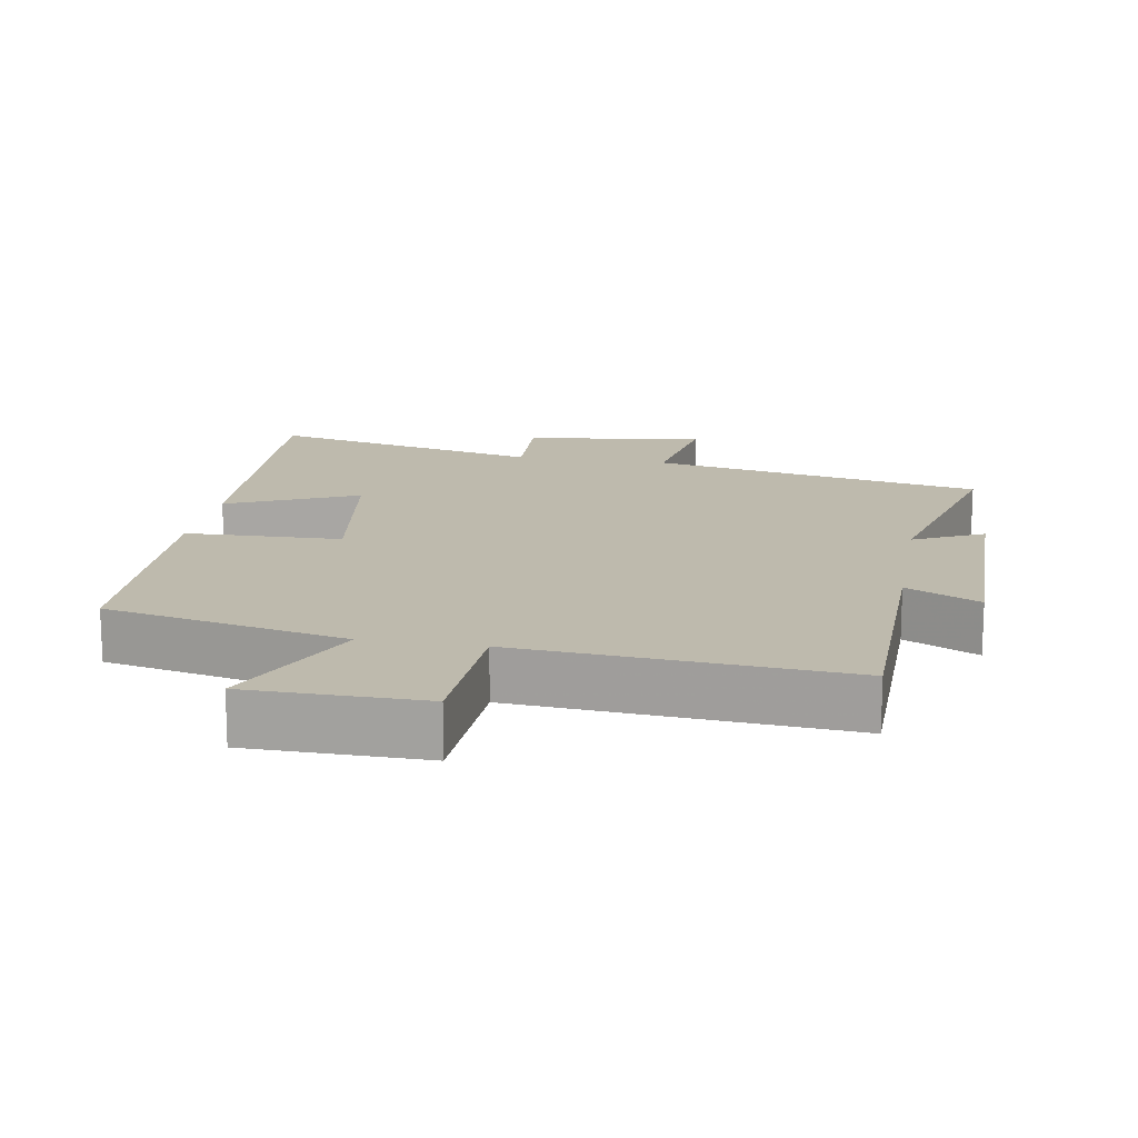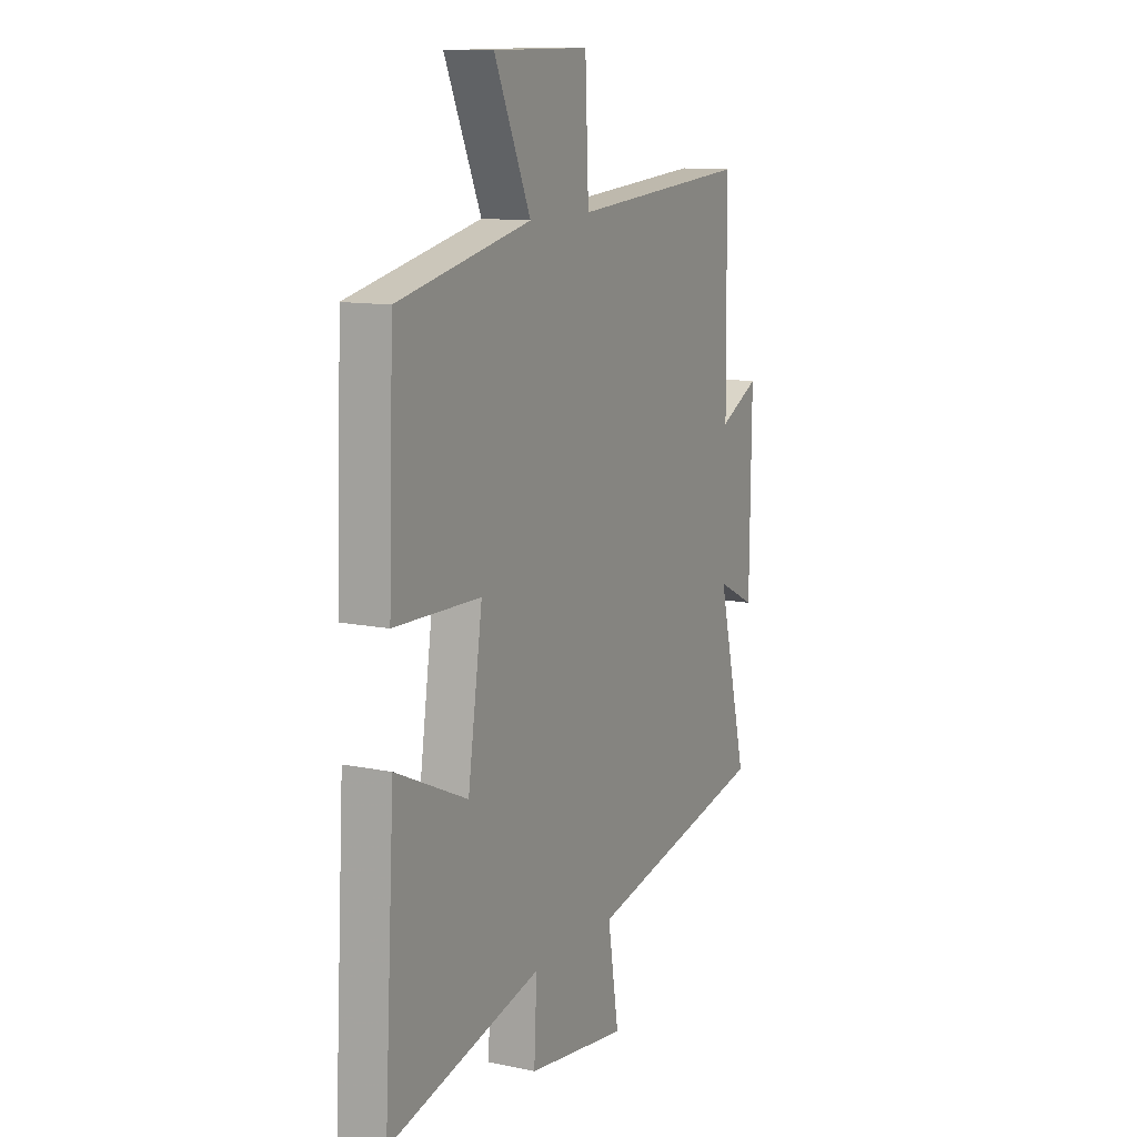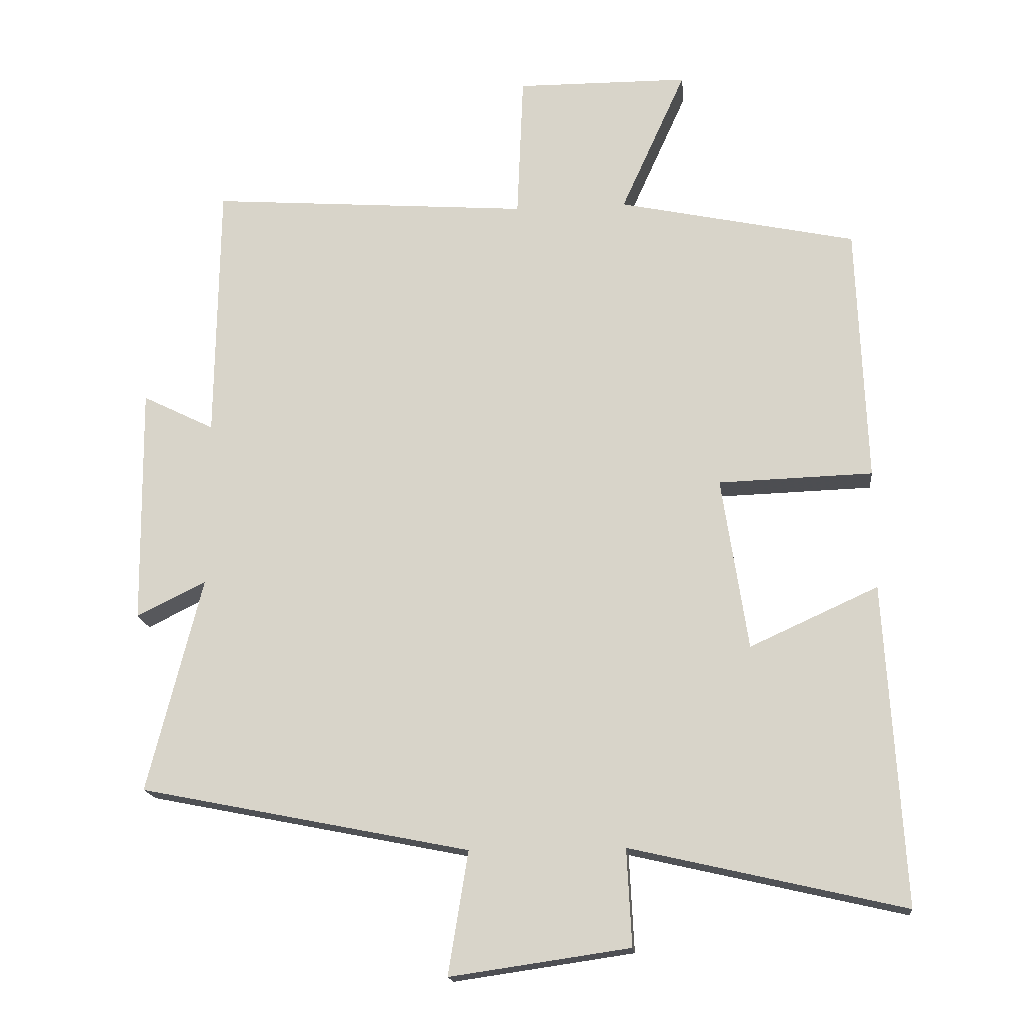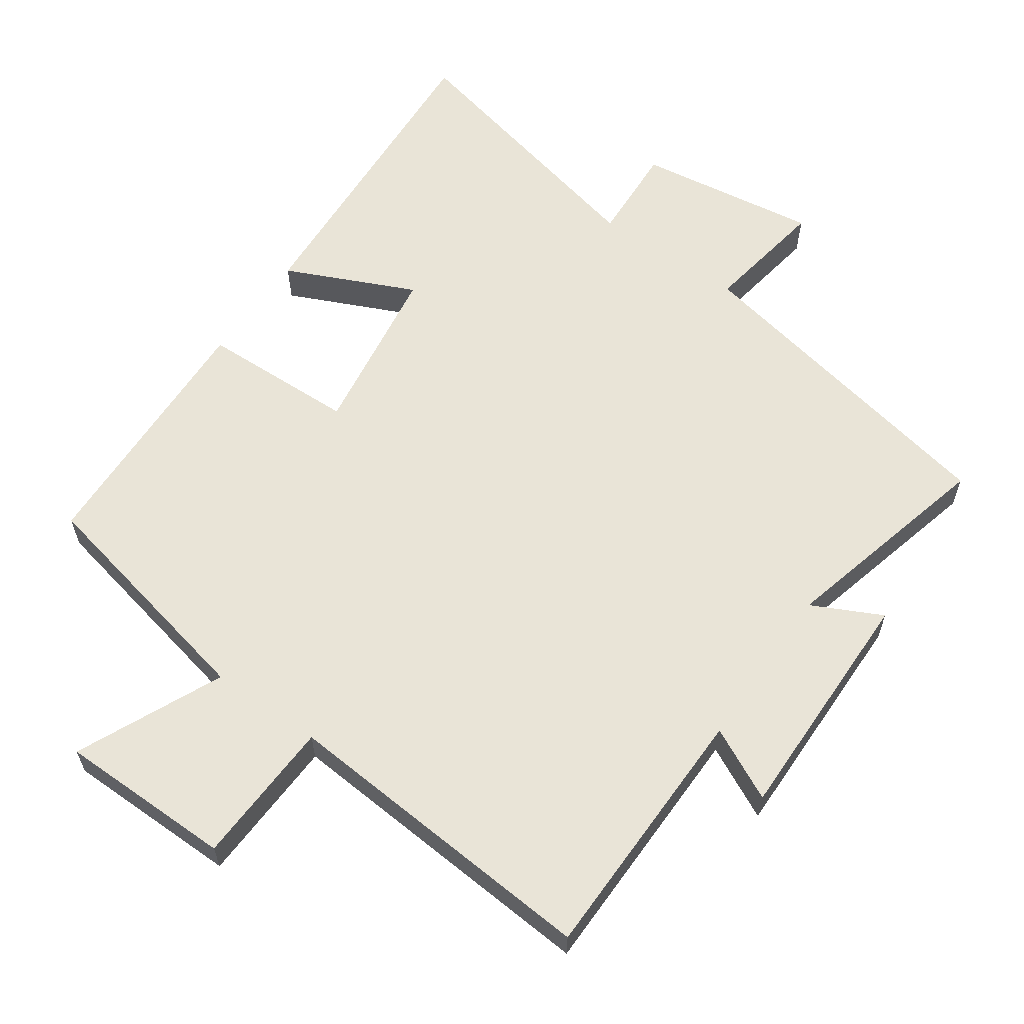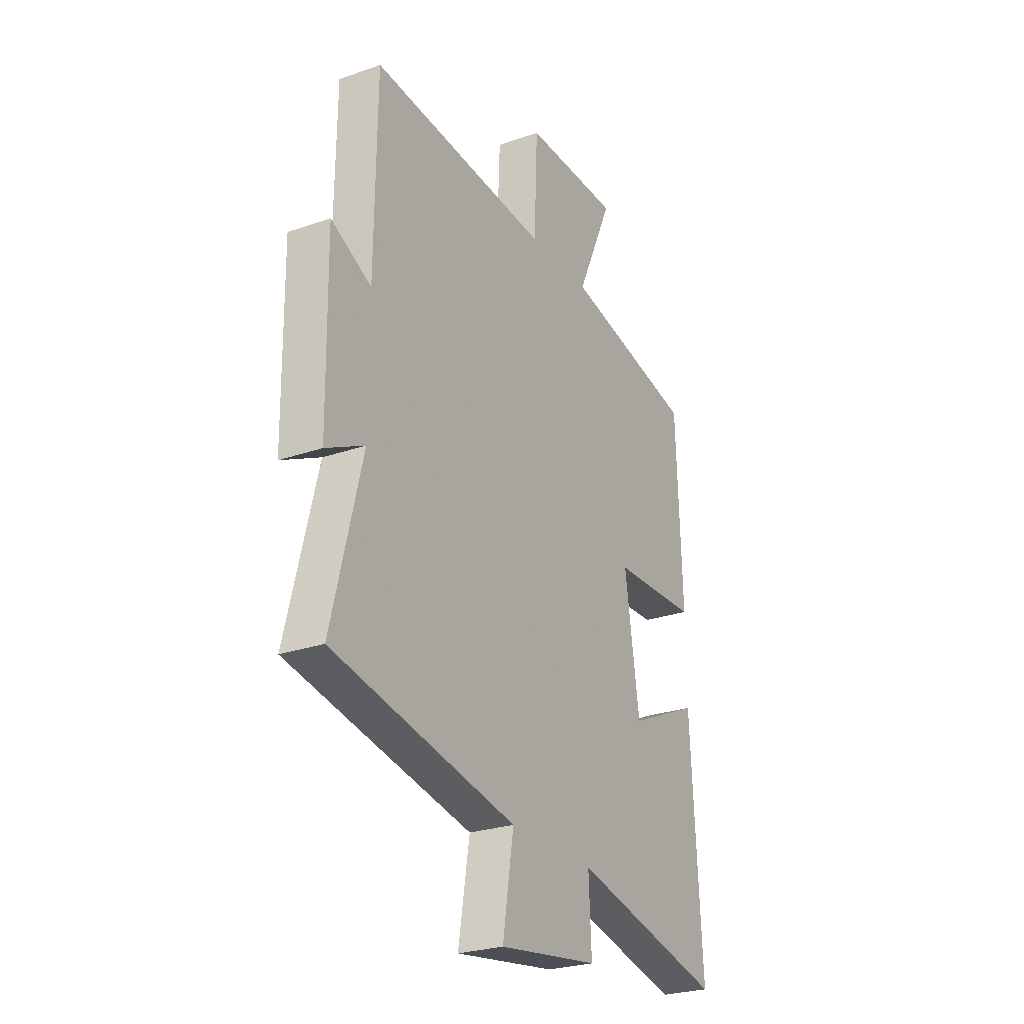
<metadata>
{"format":"obj","ext":"obj","renderer":"f3d","projection":"perspective","resolution":1024,"background":"white","views":[{"elev":15.4,"azim":9.9,"up":"+Y"},{"elev":11.8,"azim":-63.6,"up":"+Z"},{"elev":-17.0,"azim":-174.2,"up":"+Z"},{"elev":60.8,"azim":35.0,"up":"+Y"},{"elev":-26.0,"azim":119.1,"up":"+Z"}]}
</metadata>
<code>
v -0.527 0.07 -0.592
v -0.5 0.07 -0.125
v -0.313 0.07 -0.21
v -0.275 0.07 0.042
v -0.5 0.07 0.049
v -0.486 0.07 0.426
v -0.139 0.07 0.5
v -0.234 0.07 0.71
v 0.018 0.07 0.712
v 0.027 0.07 0.5
v 0.495 0.07 0.535
v 0.5 0.07 0.156
v 0.605 0.07 0.208
v 0.601 0.07 -0.14
v 0.5 0.07 -0.09
v 0.579 0.07 -0.404
v 0.098 0.07 -0.5
v 0.127 0.07 -0.679
v -0.135 0.07 -0.641
v -0.128 0.07 -0.5
v -0.527 0 -0.592
v -0.5 0 -0.125
v -0.313 0 -0.21
v -0.275 0 0.042
v -0.5 0 0.049
v -0.486 0 0.426
v -0.139 0 0.5
v -0.234 0 0.71
v 0.018 0 0.712
v 0.027 0 0.5
v 0.495 0 0.535
v 0.5 0 0.156
v 0.605 0 0.208
v 0.601 0 -0.14
v 0.5 0 -0.09
v 0.579 0 -0.404
v 0.098 0 -0.5
v 0.127 0 -0.679
v -0.135 0 -0.641
v -0.128 0 -0.5
f 17 18 19 20
f 15 16 17 20
f 15 20 1
f 12 13 14 15
f 10 11 12 15
f 7 8 9 10
f 4 5 6 7
f 3 4 7 10
f 1 2 3
f 15 1 3
f 3 10 15
f 40 39 38 37
f 40 37 36 35
f 21 40 35
f 35 34 33 32
f 35 32 31 30
f 30 29 28 27
f 27 26 25 24
f 30 27 24 23
f 23 22 21
f 23 21 35
f 35 30 23
f 1 21 22 2
f 2 22 23 3
f 3 23 24 4
f 4 24 25 5
f 5 25 26 6
f 6 26 27 7
f 7 27 28 8
f 8 28 29 9
f 9 29 30 10
f 10 30 31 11
f 11 31 32 12
f 12 32 33 13
f 13 33 34 14
f 14 34 35 15
f 15 35 36 16
f 16 36 37 17
f 17 37 38 18
f 18 38 39 19
f 19 39 40 20
f 20 40 21 1

</code>
